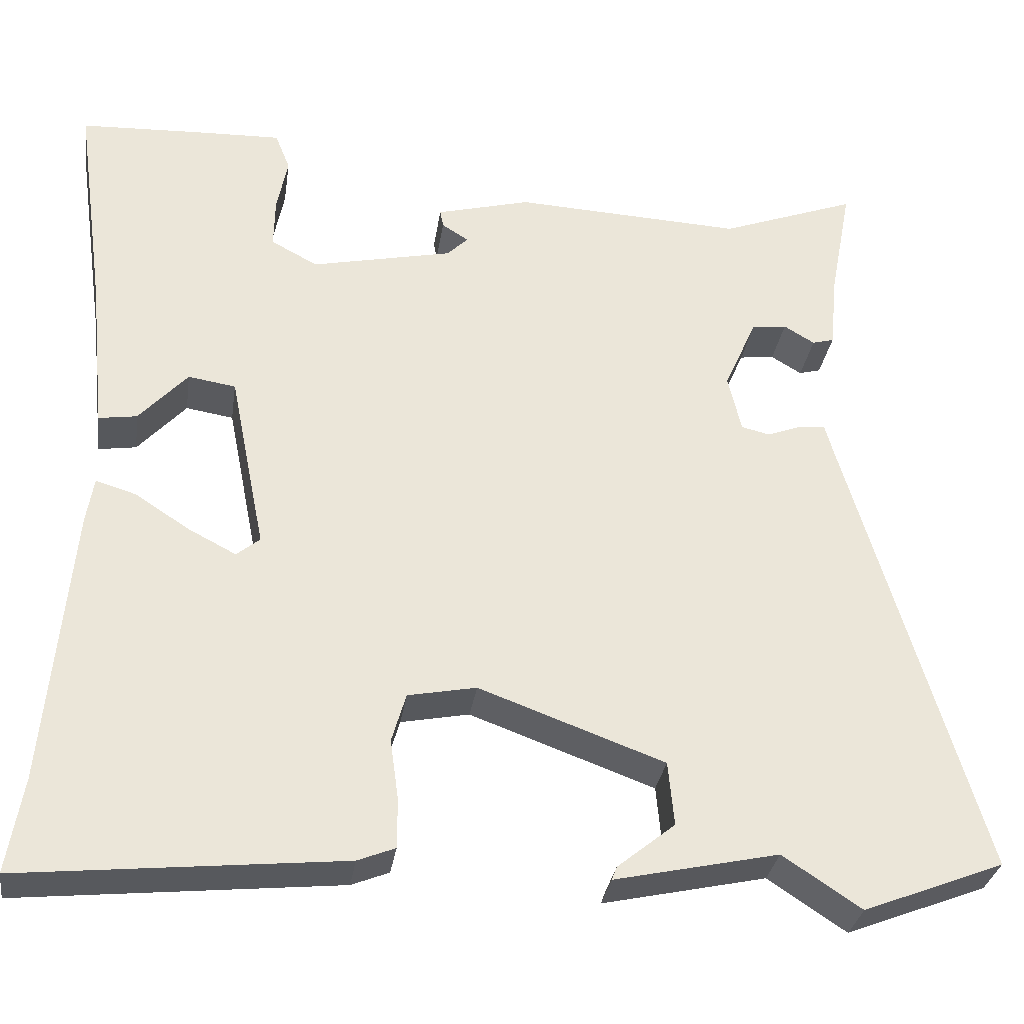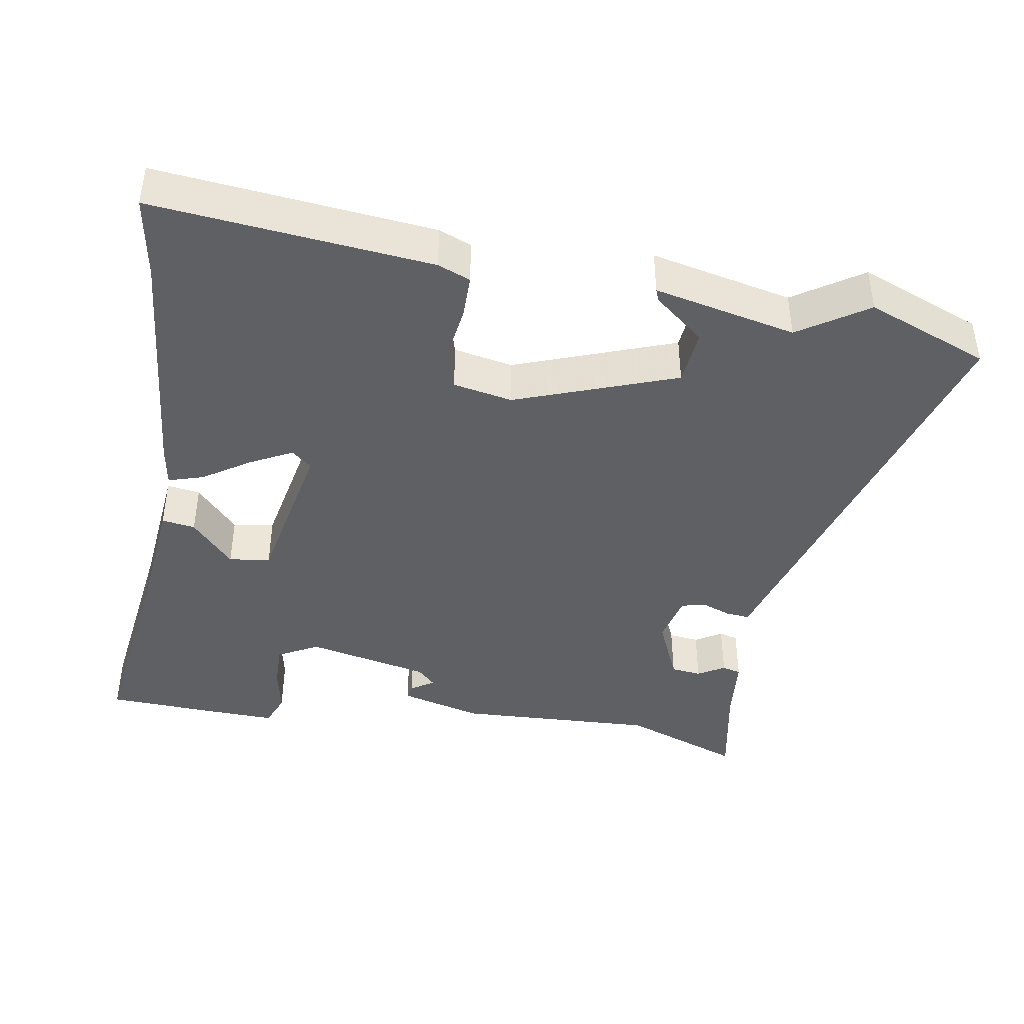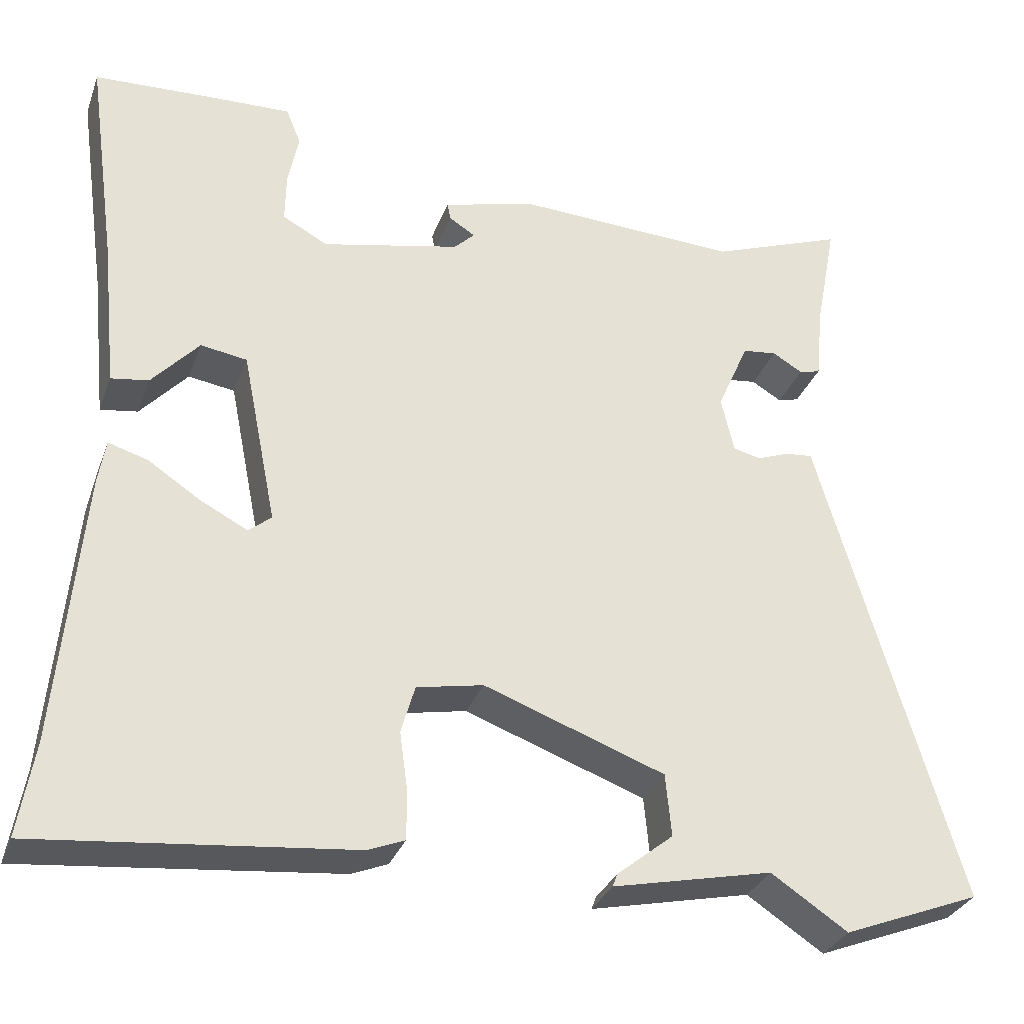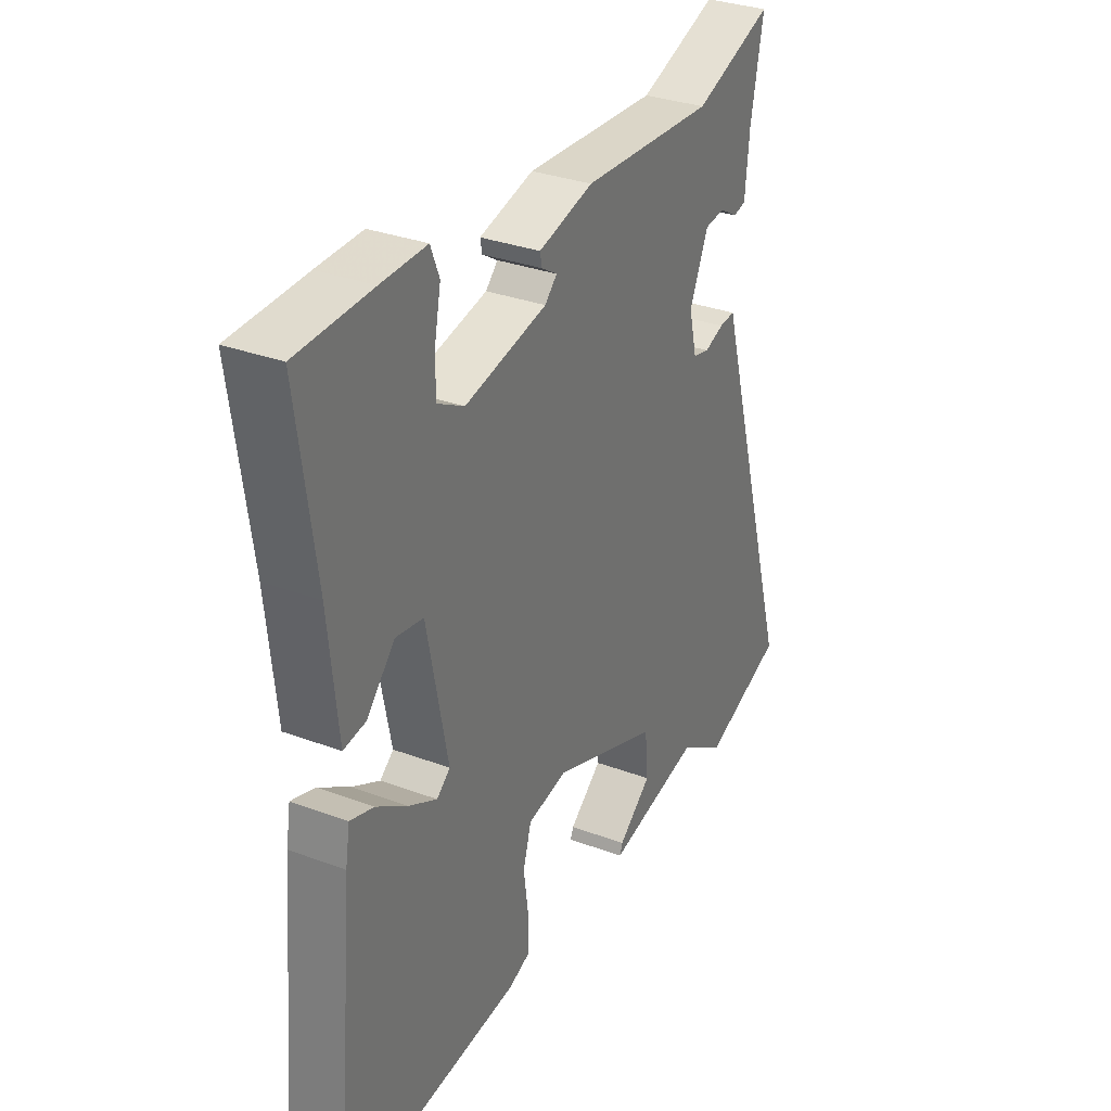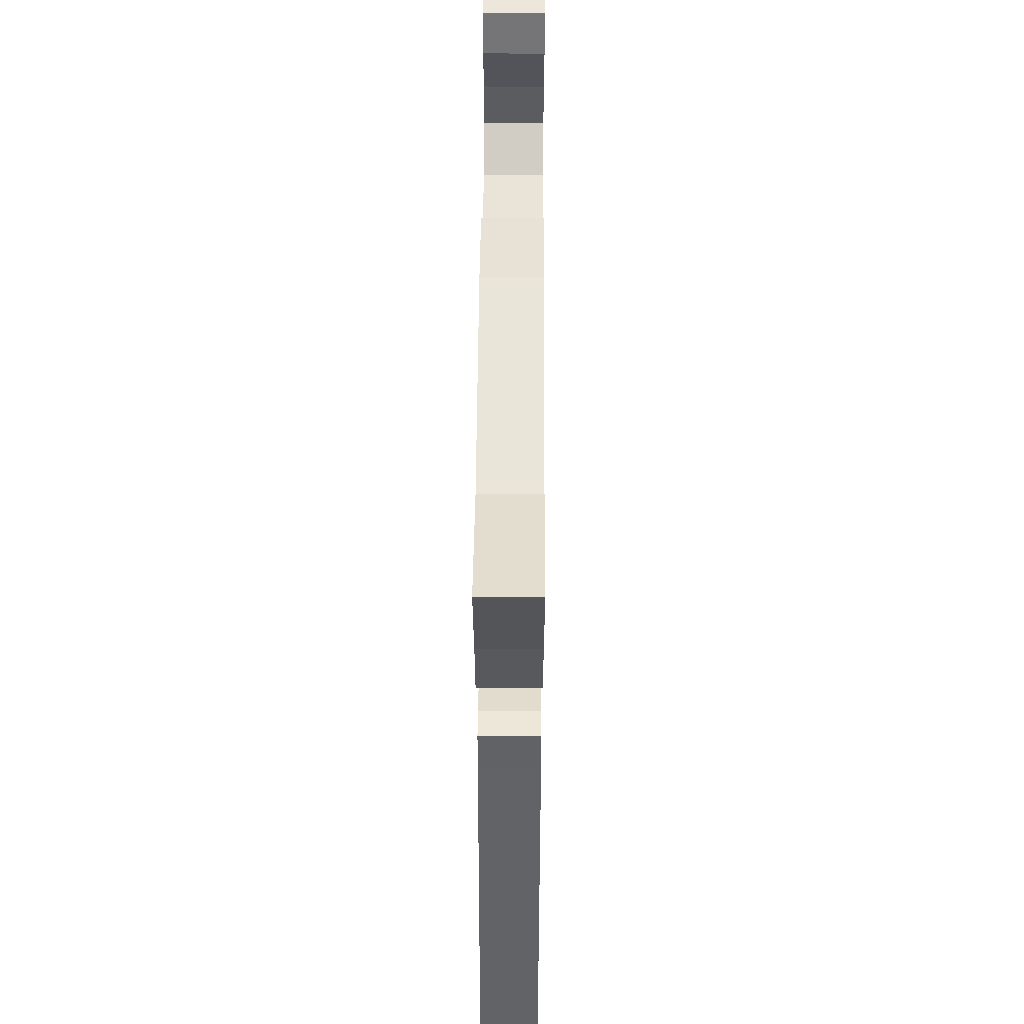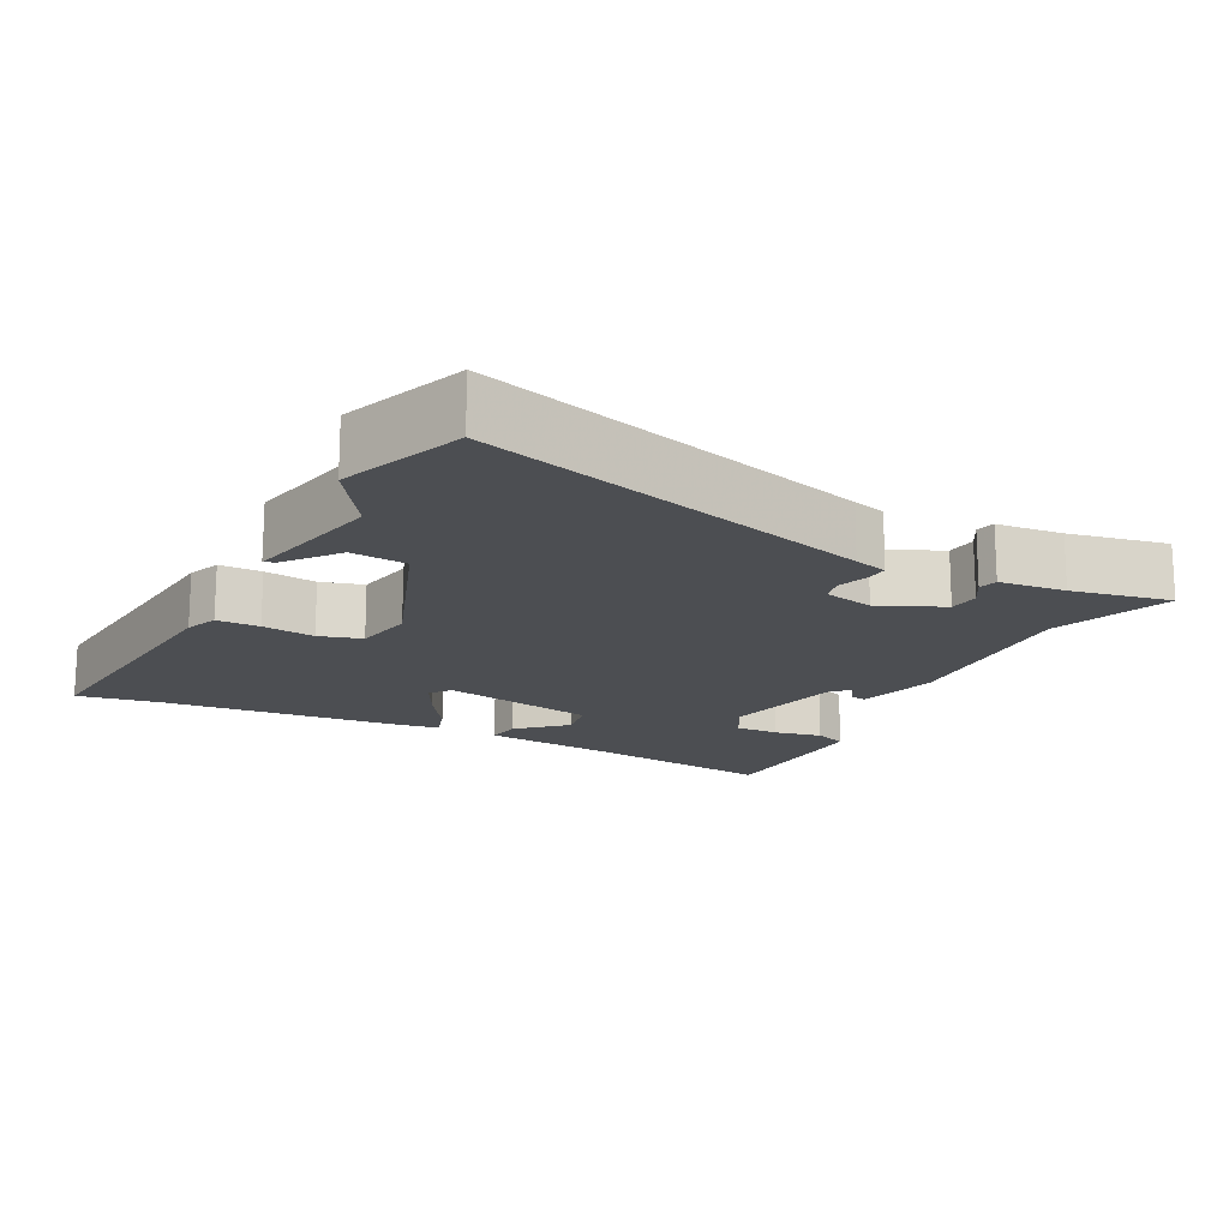
<metadata>
{"format":"obj","ext":"obj","renderer":"f3d","projection":"perspective","resolution":1024,"background":"white","views":[{"elev":-31.4,"azim":171.6,"up":"+Z"},{"elev":-42.3,"azim":170.4,"up":"+Y"},{"elev":-31.4,"azim":161.7,"up":"+Z"},{"elev":31.8,"azim":117.8,"up":"+Z"},{"elev":55.2,"azim":-89.6,"up":"+Z"},{"elev":-16.7,"azim":-116.9,"up":"+Y"}]}
</metadata>
<code>
v -0.511 0.07 0.504
v -0.347 0.07 0.443
v -0.072 0.07 0.456
v 0.041 0.07 0.426
v 0.037 0.07 0.405
v 0.005 0.07 0.385
v 0.03 0.07 0.36
v 0.2 0.07 0.323
v 0.256 0.07 0.353
v 0.255 0.07 0.414
v 0.242 0.07 0.48
v 0.26 0.07 0.525
v 0.354 0.07 0.522
v 0.508 0.07 0.515
v 0.471 0.07 0.248
v 0.452 0.07 0.063
v 0.406 0.07 0.07
v 0.348 0.07 0.134
v 0.291 0.07 0.125
v 0.248 0.07 -0.09
v 0.276 0.07 -0.113
v 0.334 0.07 -0.083
v 0.398 0.07 -0.041
v 0.447 0.07 -0.026
v 0.456 0.07 -0.081
v 0.486 0.07 -0.418
v 0.505 0.07 -0.532
v 0.121 0.07 -0.493
v 0.076 0.07 -0.475
v 0.076 0.07 -0.416
v 0.086 0.07 -0.343
v 0.069 0.07 -0.284
v -0.013 0.07 -0.268
v -0.235 0.07 -0.349
v -0.242 0.07 -0.426
v -0.173 0.07 -0.482
v -0.167 0.07 -0.498
v -0.363 0.07 -0.455
v -0.457 0.07 -0.517
v -0.626 0.07 -0.451
v -0.468 0.07 0.091
v -0.455 0.07 0.137
v -0.422 0.07 0.134
v -0.382 0.07 0.119
v -0.348 0.07 0.127
v -0.332 0.07 0.196
v -0.371 0.07 0.285
v -0.413 0.07 0.29
v -0.45 0.07 0.268
v -0.476 0.07 0.275
v -0.485 0.07 0.367
v -0.511 0 0.504
v -0.347 0 0.443
v -0.072 0 0.456
v 0.041 0 0.426
v 0.037 0 0.405
v 0.005 0 0.385
v 0.03 0 0.36
v 0.2 0 0.323
v 0.256 0 0.353
v 0.255 0 0.414
v 0.242 0 0.48
v 0.26 0 0.525
v 0.354 0 0.522
v 0.508 0 0.515
v 0.471 0 0.248
v 0.452 0 0.063
v 0.406 0 0.07
v 0.348 0 0.134
v 0.291 0 0.125
v 0.248 0 -0.09
v 0.276 0 -0.113
v 0.334 0 -0.083
v 0.398 0 -0.041
v 0.447 0 -0.026
v 0.456 0 -0.081
v 0.486 0 -0.418
v 0.505 0 -0.532
v 0.121 0 -0.493
v 0.076 0 -0.475
v 0.076 0 -0.416
v 0.086 0 -0.343
v 0.069 0 -0.284
v -0.013 0 -0.268
v -0.235 0 -0.349
v -0.242 0 -0.426
v -0.173 0 -0.482
v -0.167 0 -0.498
v -0.363 0 -0.455
v -0.457 0 -0.517
v -0.626 0 -0.451
v -0.468 0 0.091
v -0.455 0 0.137
v -0.422 0 0.134
v -0.382 0 0.119
v -0.348 0 0.127
v -0.332 0 0.196
v -0.371 0 0.285
v -0.413 0 0.29
v -0.45 0 0.268
v -0.476 0 0.275
v -0.485 0 0.367
f 48 49 50 51
f 51 1 2
f 48 51 2
f 47 48 2
f 4 5 6
f 3 4 6
f 2 3 6
f 47 2 6
f 46 47 6
f 45 46 6 7
f 41 42 43 44
f 41 44 45
f 40 41 45
f 39 40 45
f 38 39 45
f 35 36 37 38
f 34 35 38 45
f 45 7 8
f 34 45 8
f 33 34 8
f 29 30 31
f 28 29 31
f 27 28 31
f 26 27 31
f 26 31 32
f 25 26 32
f 24 25 32
f 23 24 32
f 22 23 32
f 21 22 32 33
f 15 16 17 18
f 14 15 18
f 13 14 18
f 12 13 18
f 11 12 18
f 10 11 18
f 9 10 18 19
f 8 9 19 20
f 20 21 33
f 8 20 33
f 102 101 100 99
f 53 52 102
f 53 102 99
f 53 99 98
f 57 56 55
f 57 55 54
f 57 54 53
f 57 53 98
f 57 98 97
f 58 57 97 96
f 95 94 93 92
f 96 95 92
f 96 92 91
f 96 91 90
f 96 90 89
f 89 88 87 86
f 96 89 86 85
f 59 58 96
f 59 96 85
f 59 85 84
f 82 81 80
f 82 80 79
f 82 79 78
f 82 78 77
f 83 82 77
f 83 77 76
f 83 76 75
f 83 75 74
f 83 74 73
f 84 83 73 72
f 69 68 67 66
f 69 66 65
f 69 65 64
f 69 64 63
f 69 63 62
f 69 62 61
f 70 69 61 60
f 71 70 60 59
f 84 72 71
f 84 71 59
f 1 52 53 2
f 2 53 54 3
f 3 54 55 4
f 4 55 56 5
f 5 56 57 6
f 6 57 58 7
f 7 58 59 8
f 8 59 60 9
f 9 60 61 10
f 10 61 62 11
f 11 62 63 12
f 12 63 64 13
f 13 64 65 14
f 14 65 66 15
f 15 66 67 16
f 16 67 68 17
f 17 68 69 18
f 18 69 70 19
f 19 70 71 20
f 20 71 72 21
f 21 72 73 22
f 22 73 74 23
f 23 74 75 24
f 24 75 76 25
f 25 76 77 26
f 26 77 78 27
f 27 78 79 28
f 28 79 80 29
f 29 80 81 30
f 30 81 82 31
f 31 82 83 32
f 32 83 84 33
f 33 84 85 34
f 34 85 86 35
f 35 86 87 36
f 36 87 88 37
f 37 88 89 38
f 38 89 90 39
f 39 90 91 40
f 40 91 92 41
f 41 92 93 42
f 42 93 94 43
f 43 94 95 44
f 44 95 96 45
f 45 96 97 46
f 46 97 98 47
f 47 98 99 48
f 48 99 100 49
f 49 100 101 50
f 50 101 102 51
f 51 102 52 1

</code>
